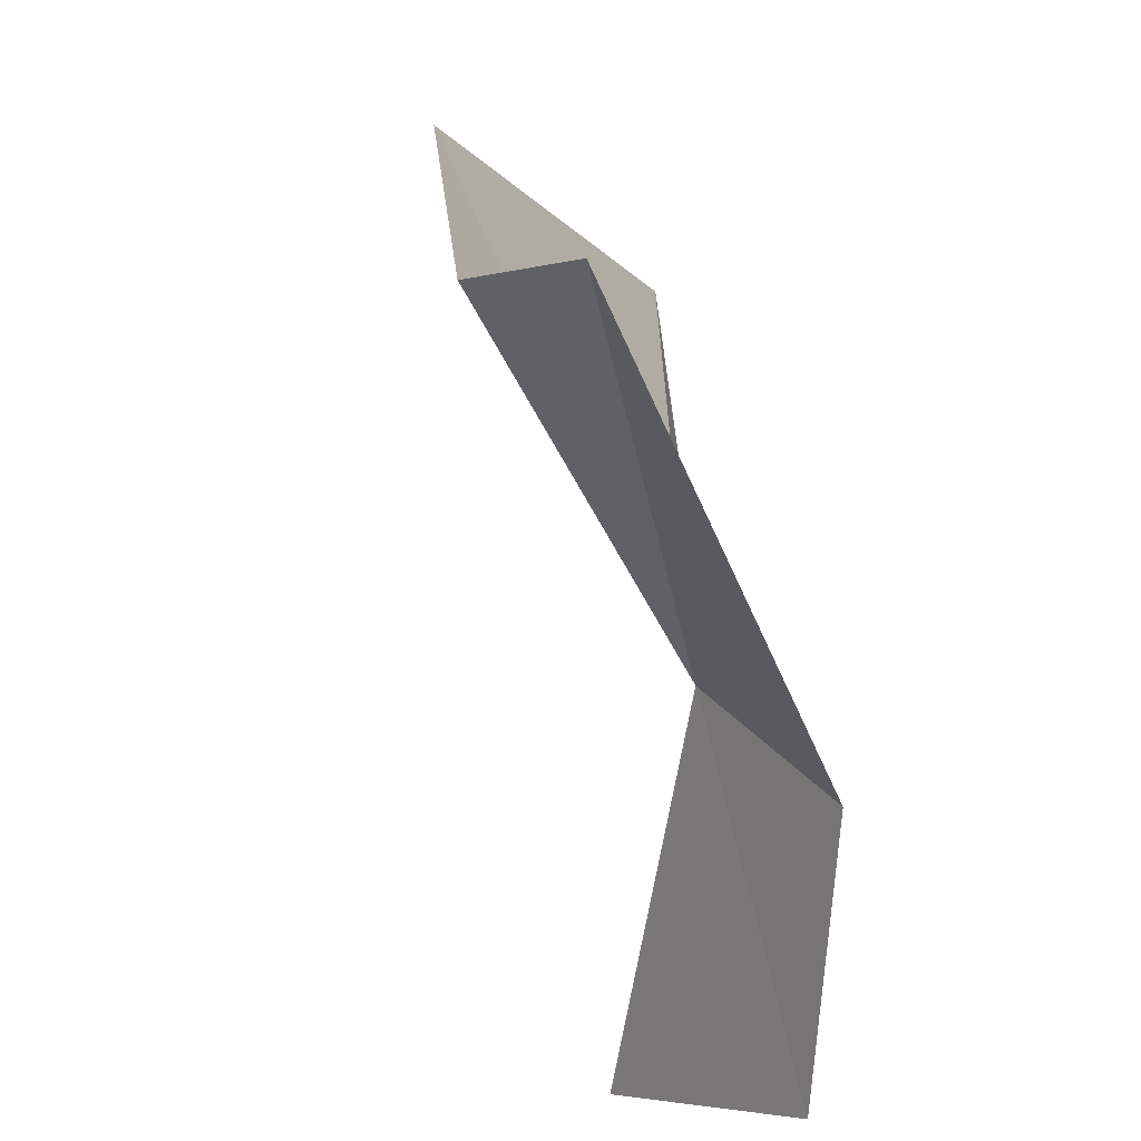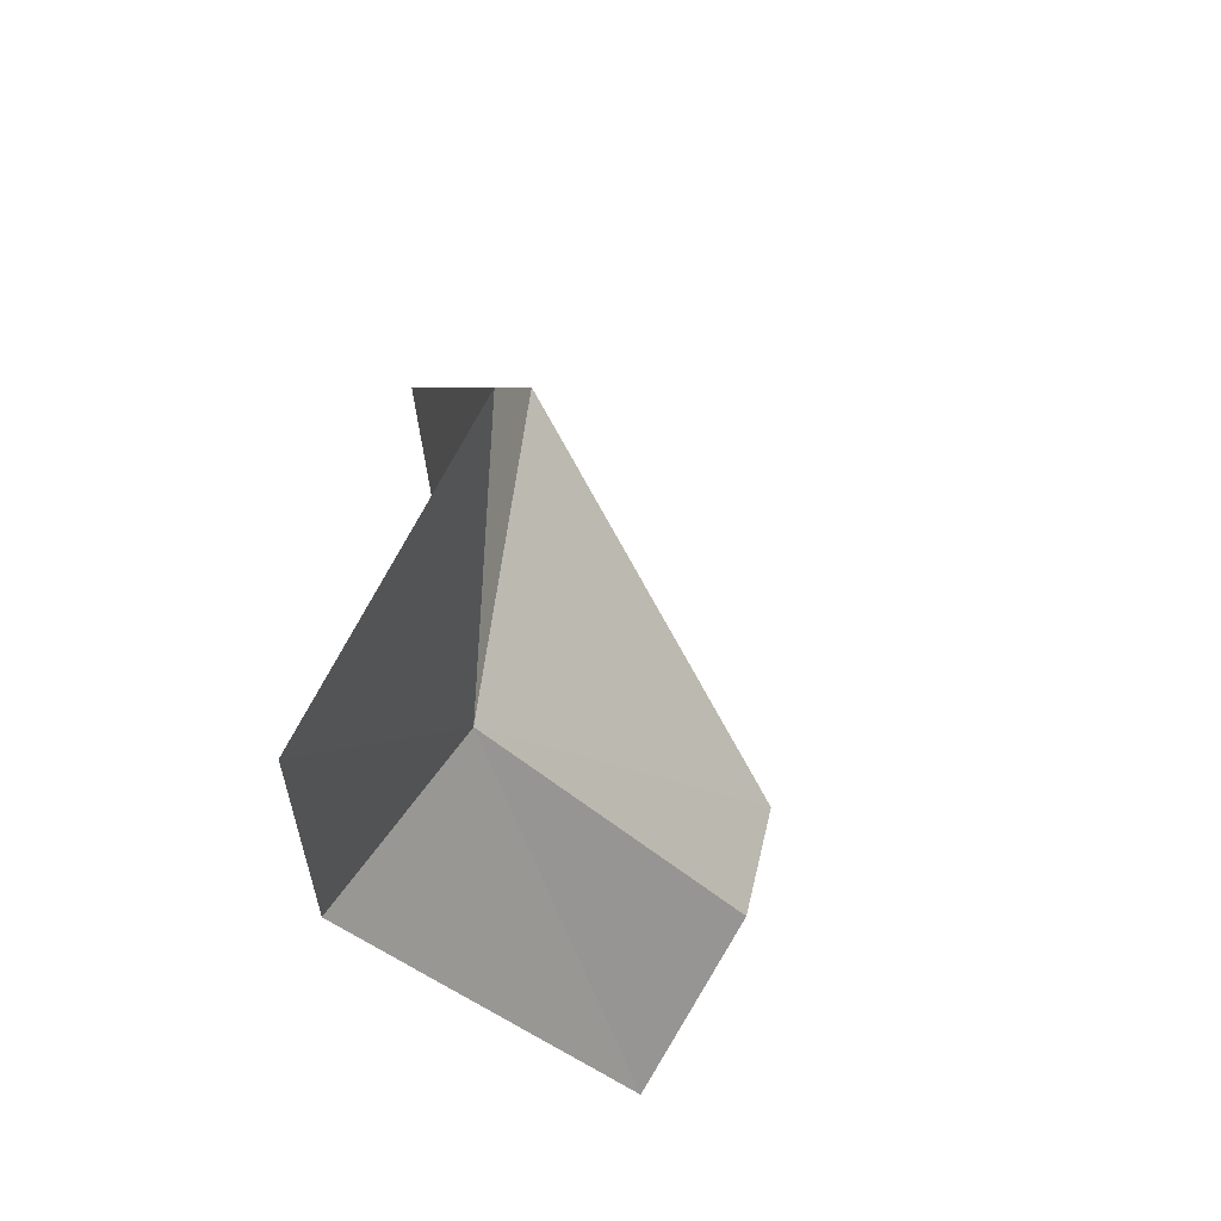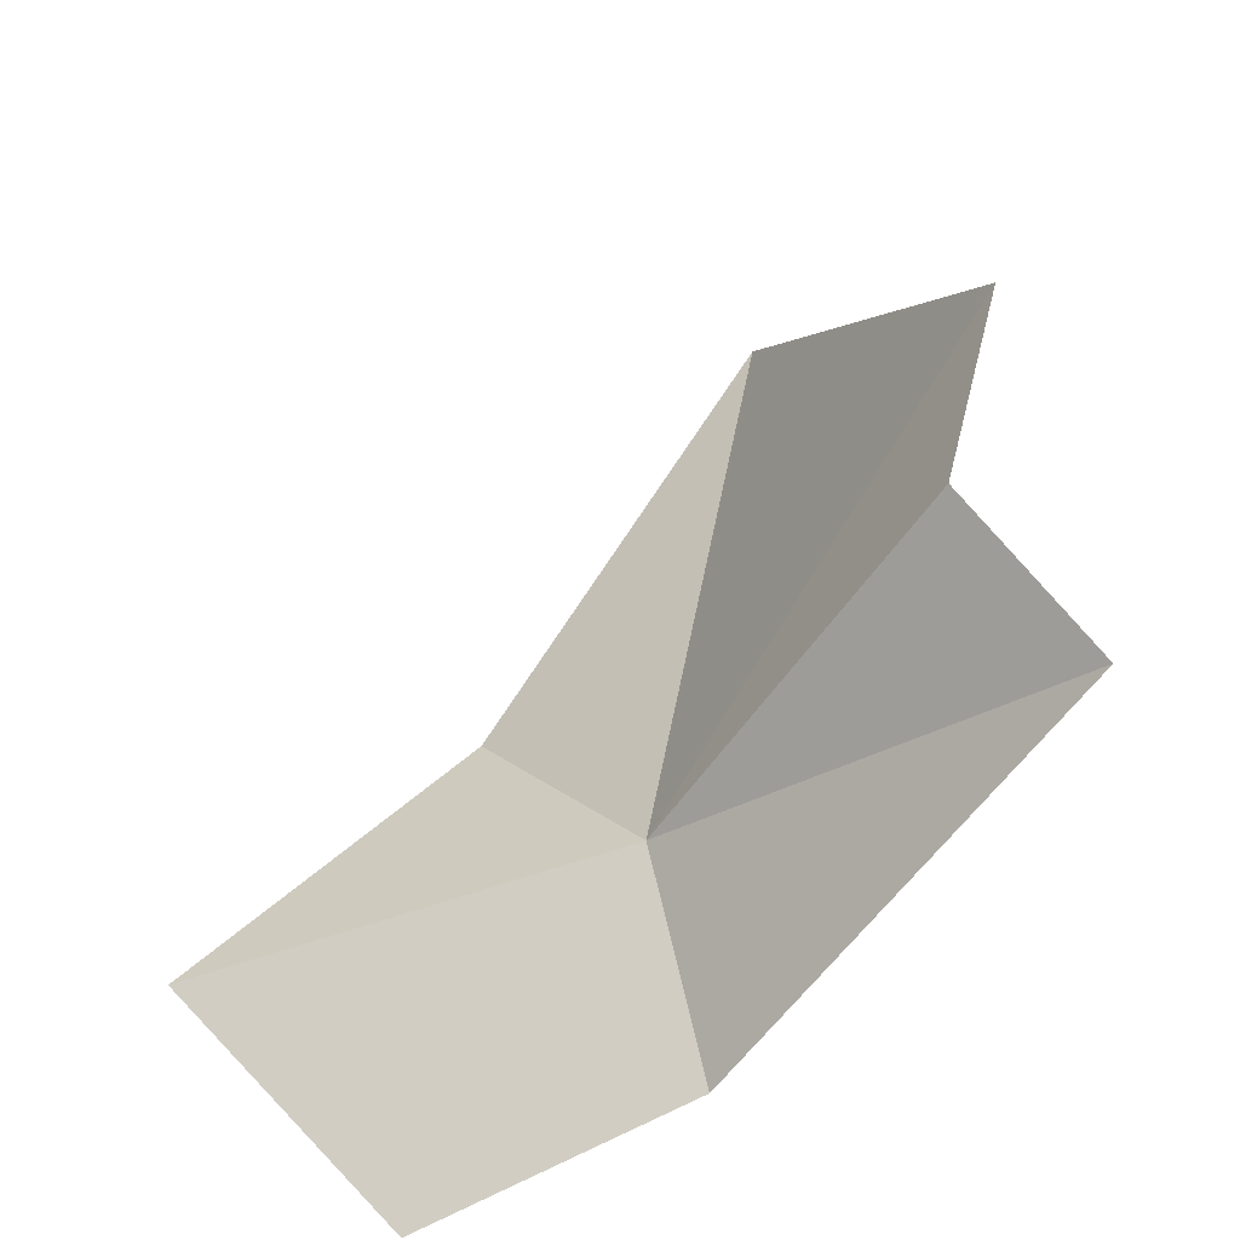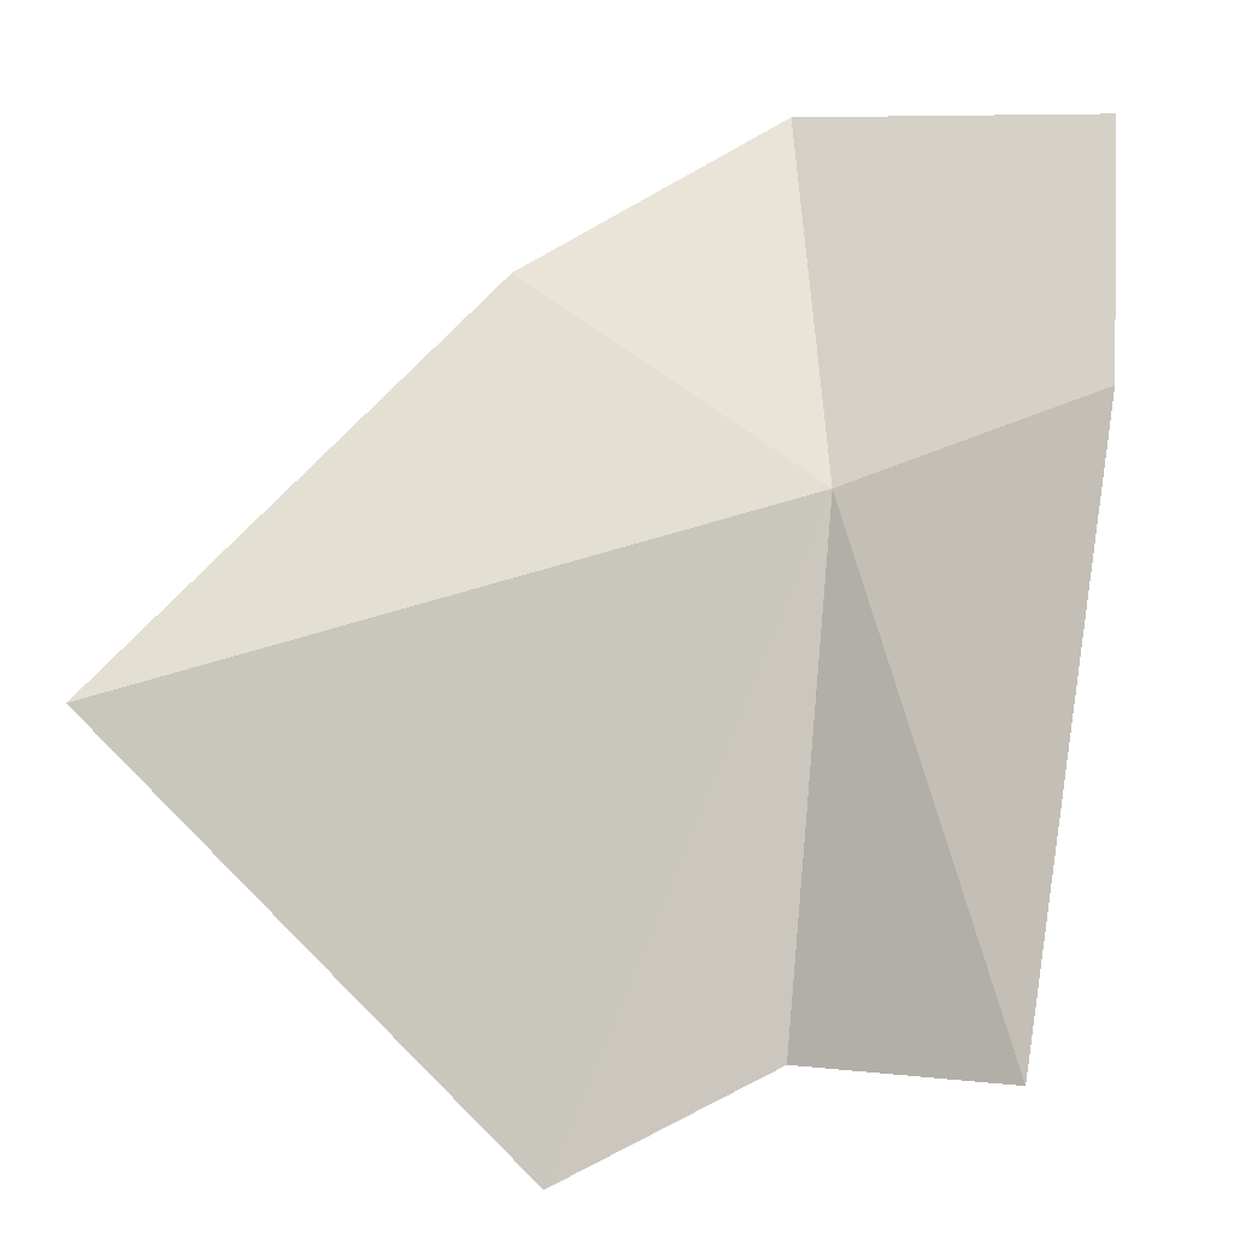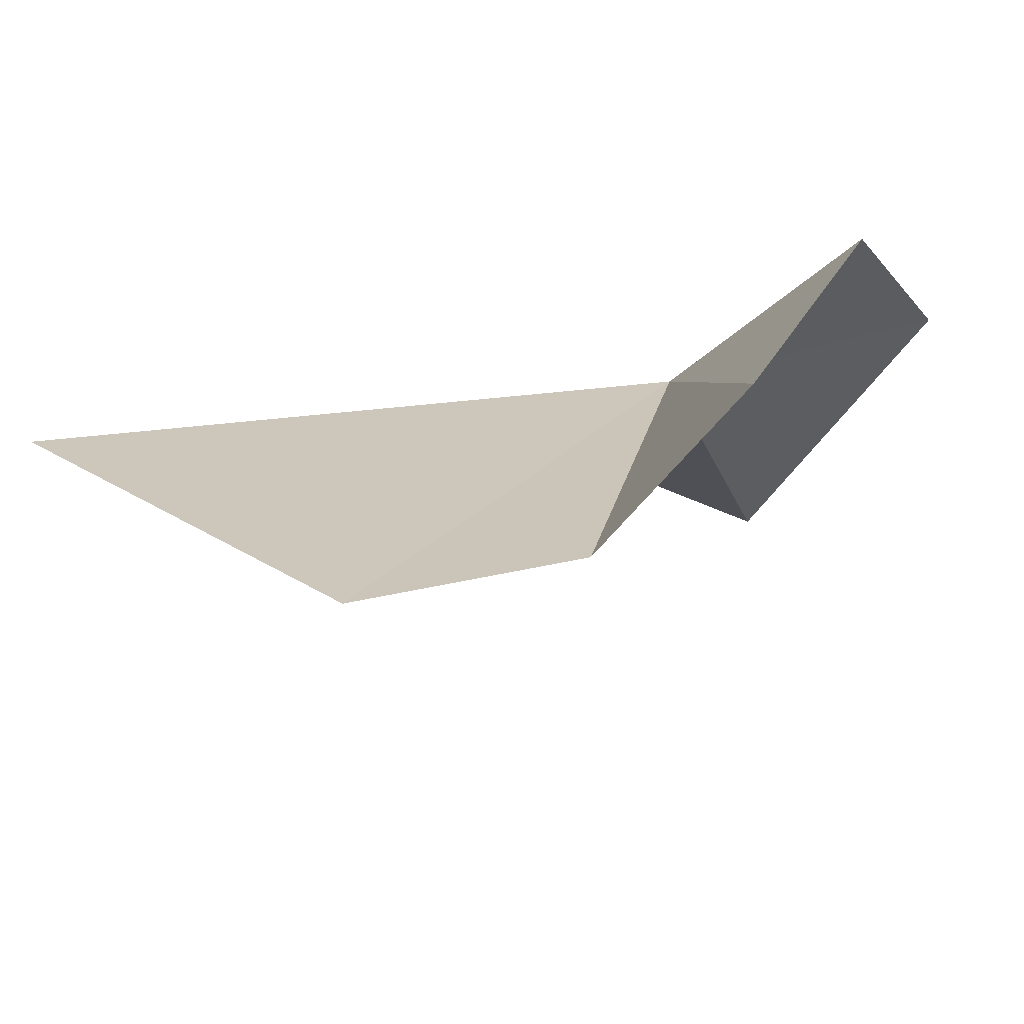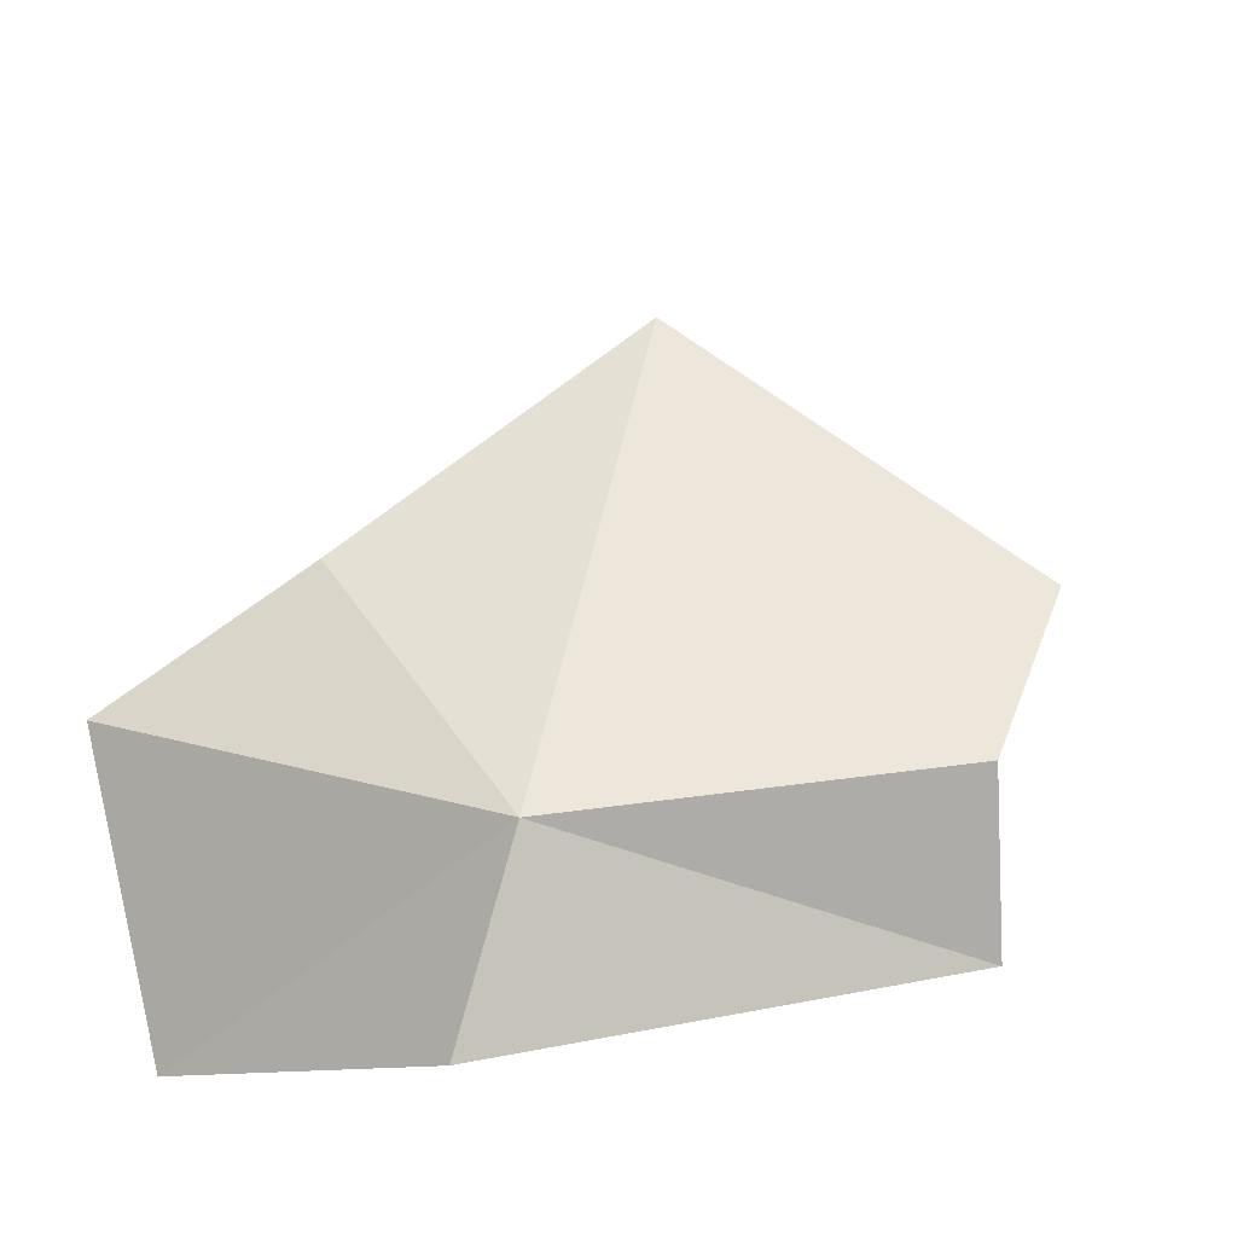
<metadata>
{"format":"obj","ext":"obj","renderer":"f3d","projection":"perspective","resolution":1024,"background":"white","views":[{"elev":-59.9,"azim":50.3,"up":"+Z"},{"elev":-43.7,"azim":-124.1,"up":"+Z"},{"elev":-46.0,"azim":-13.4,"up":"+Z"},{"elev":17.7,"azim":78.9,"up":"+Y"},{"elev":-48.6,"azim":97.5,"up":"+Y"},{"elev":-30.0,"azim":-71.9,"up":"+Z"}]}
</metadata>
<code>
v 9.036 22.7 72.64
v 14.68 15.4 71.15
v 10.54 24.46 68.82
v 5.956 27.68 67.33
v 1.451 27.05 71.45
v 10.78 20.66 84.13
v 6.576 25.65 77.06
v 12.04 14.75 73.96
v 12.76 13.45 77.74
f 1 2 3
f 1 4 5
f 1 3 4
f 1 7 6
f 1 8 2
f 1 6 9
f 1 5 7
f 1 9 8

</code>
